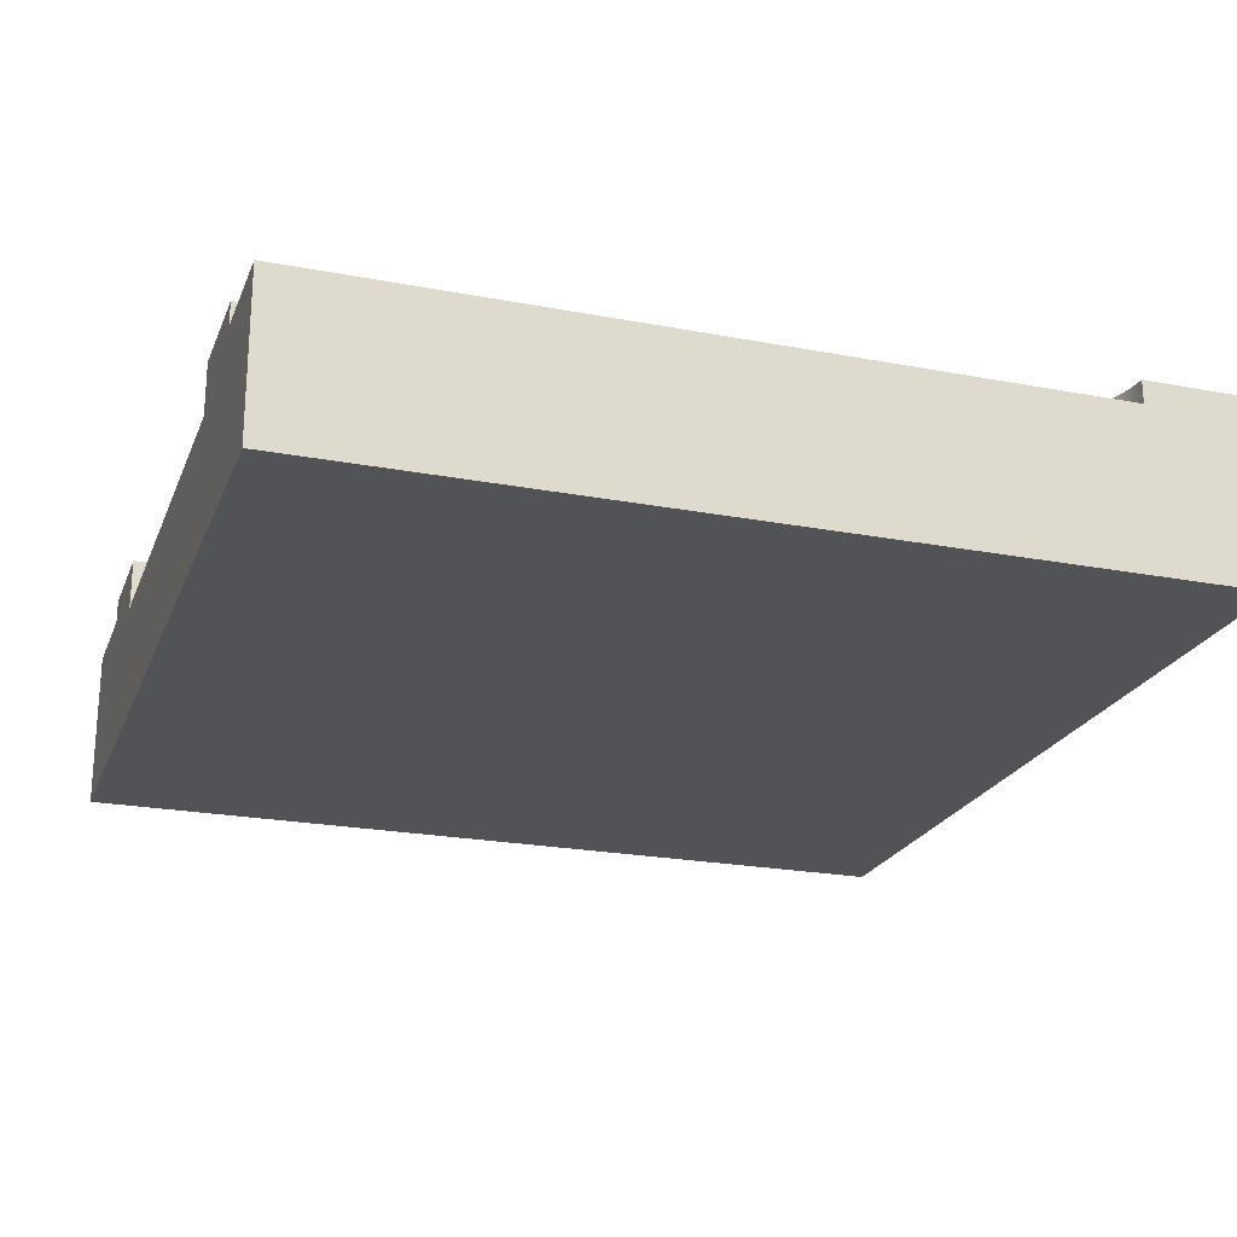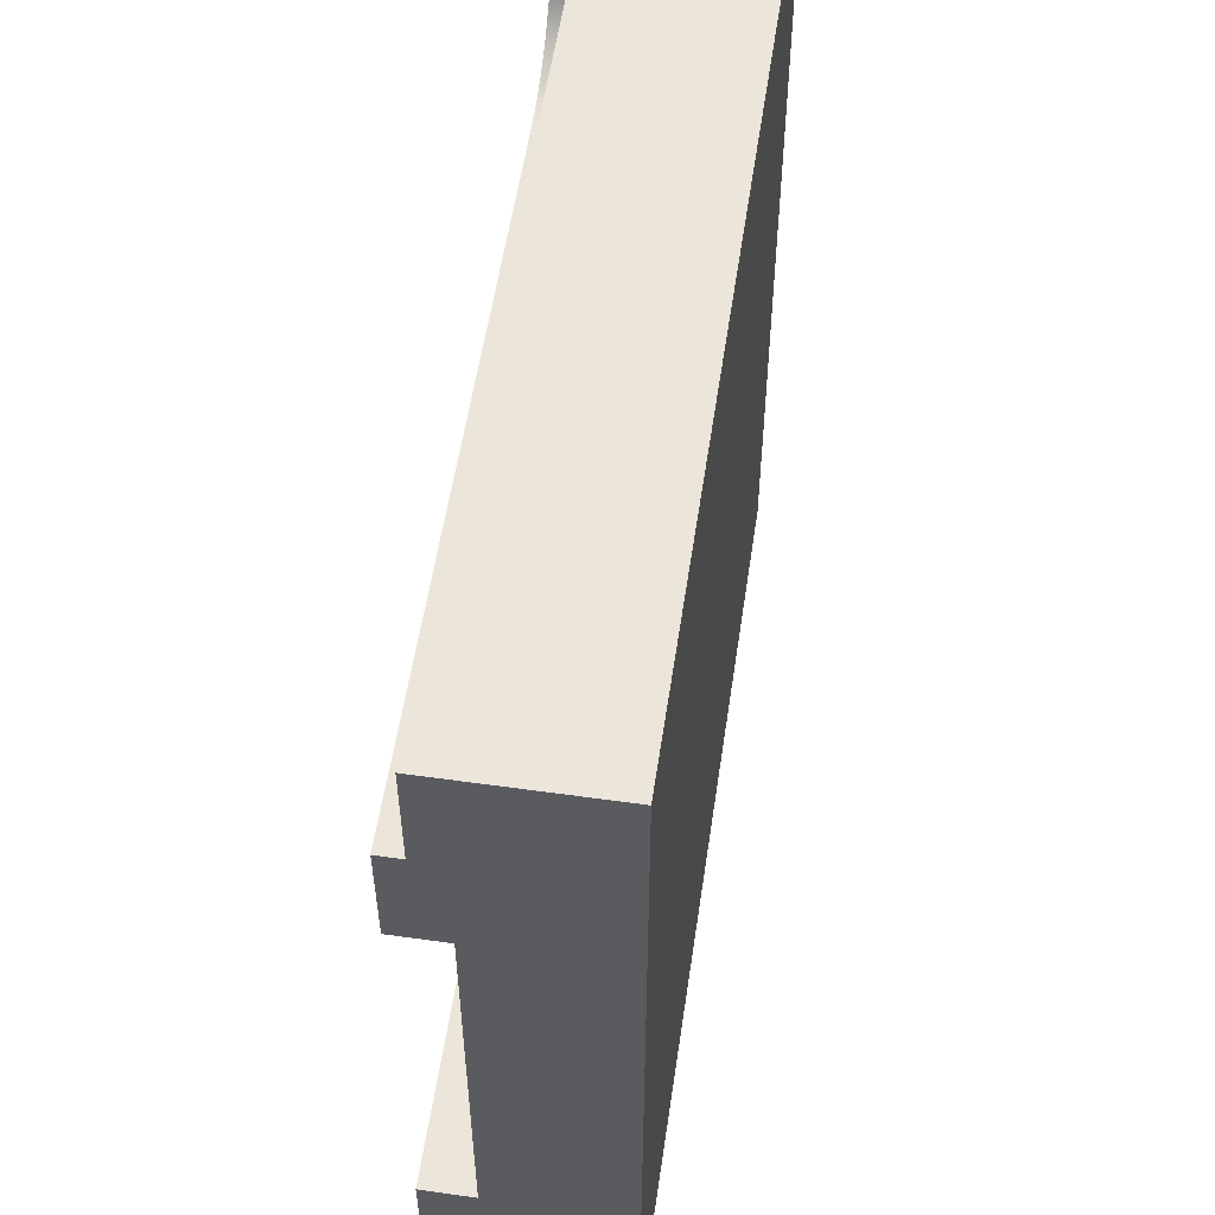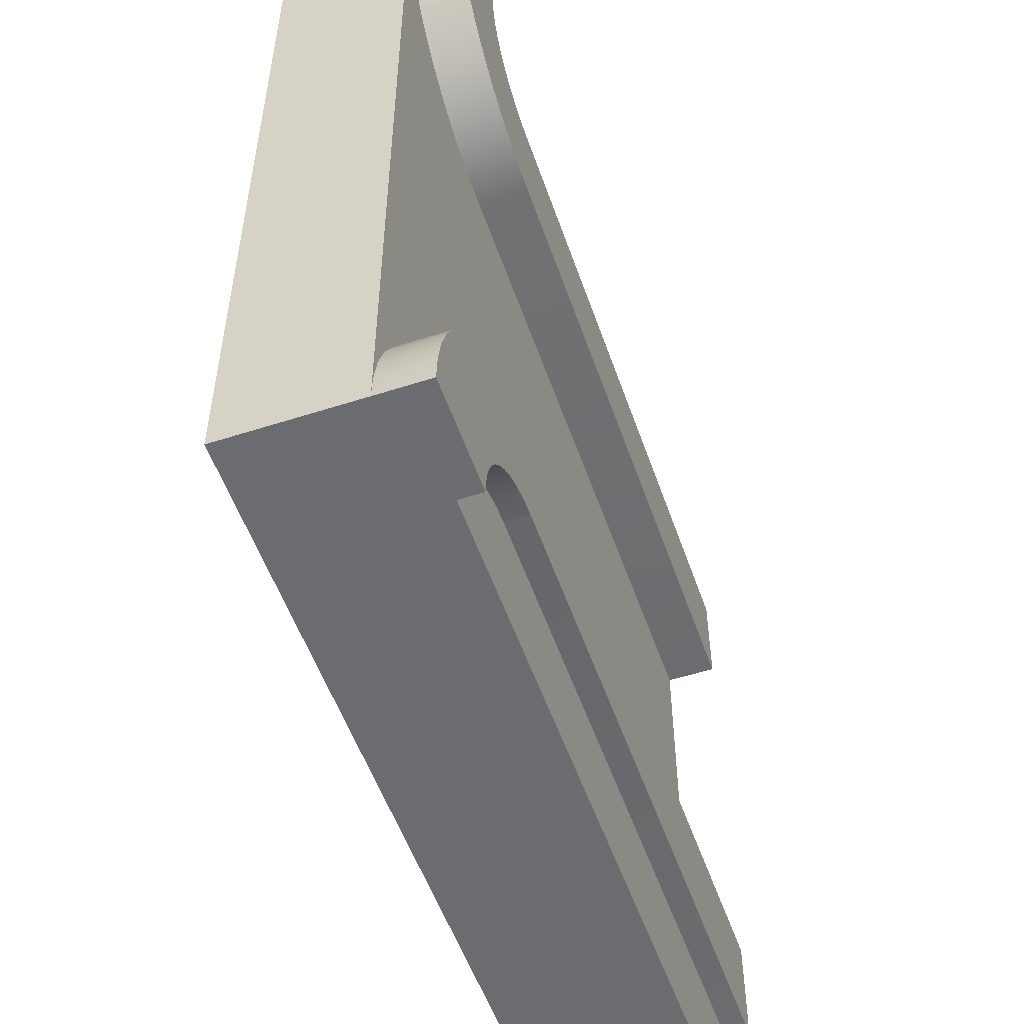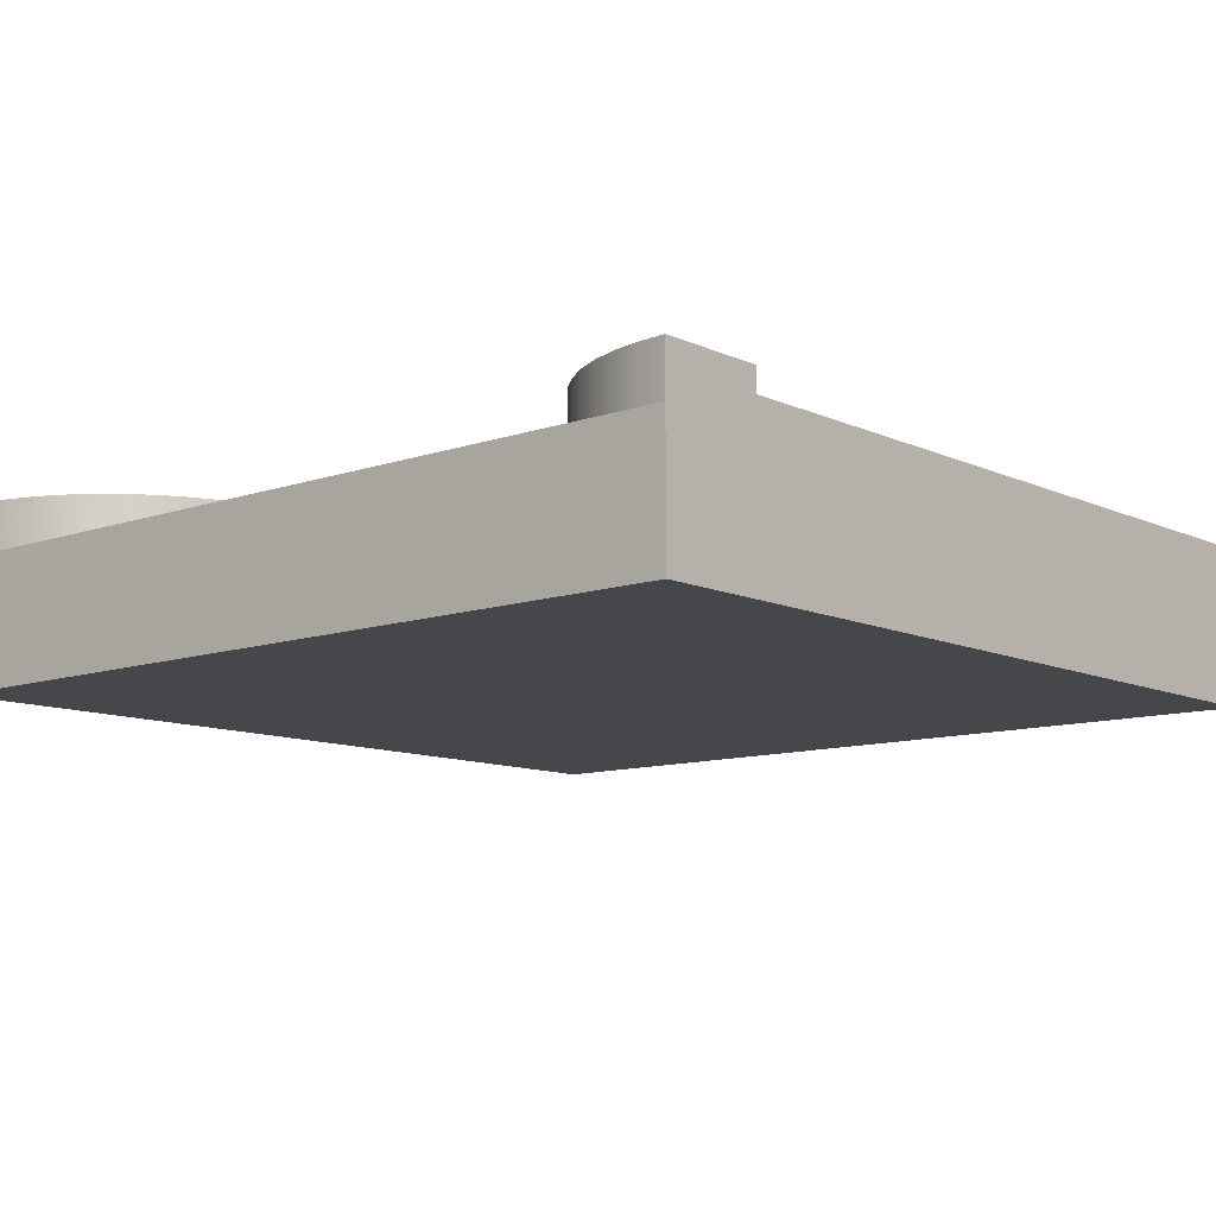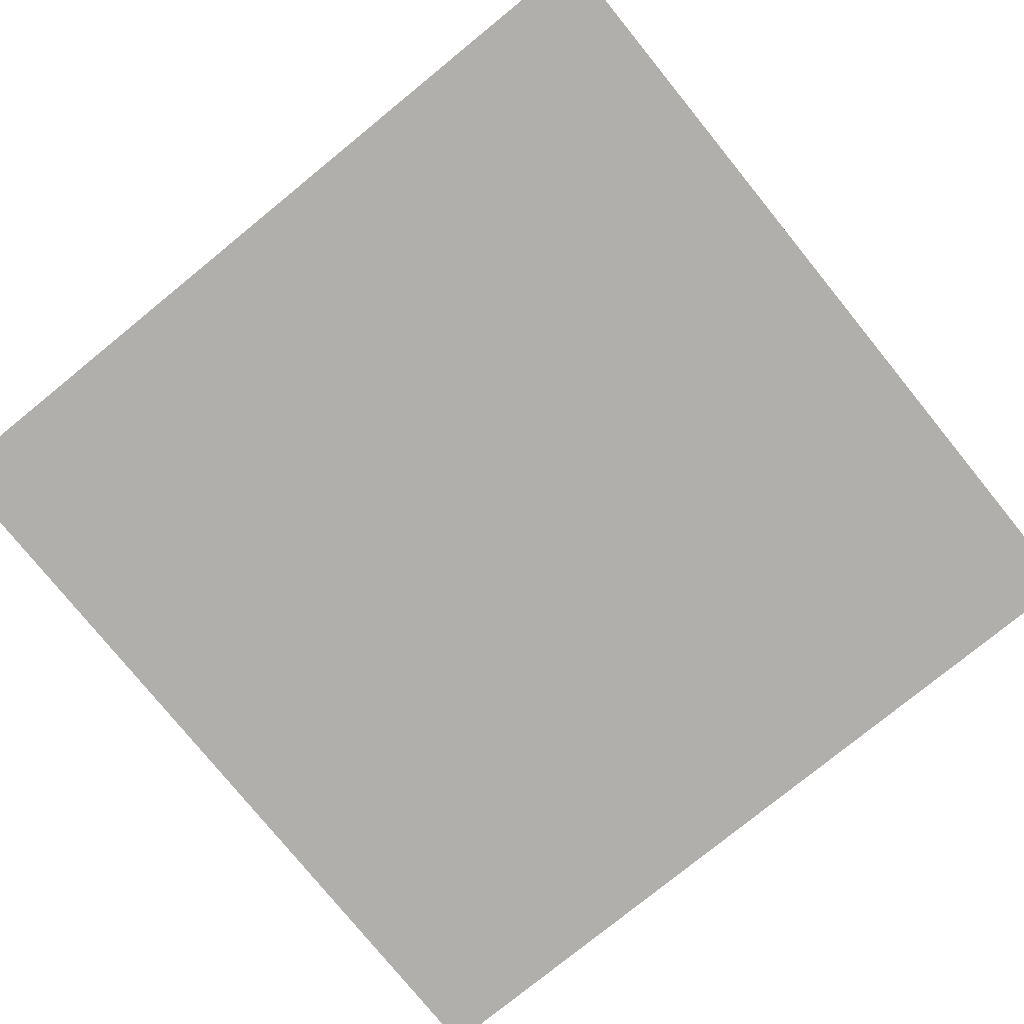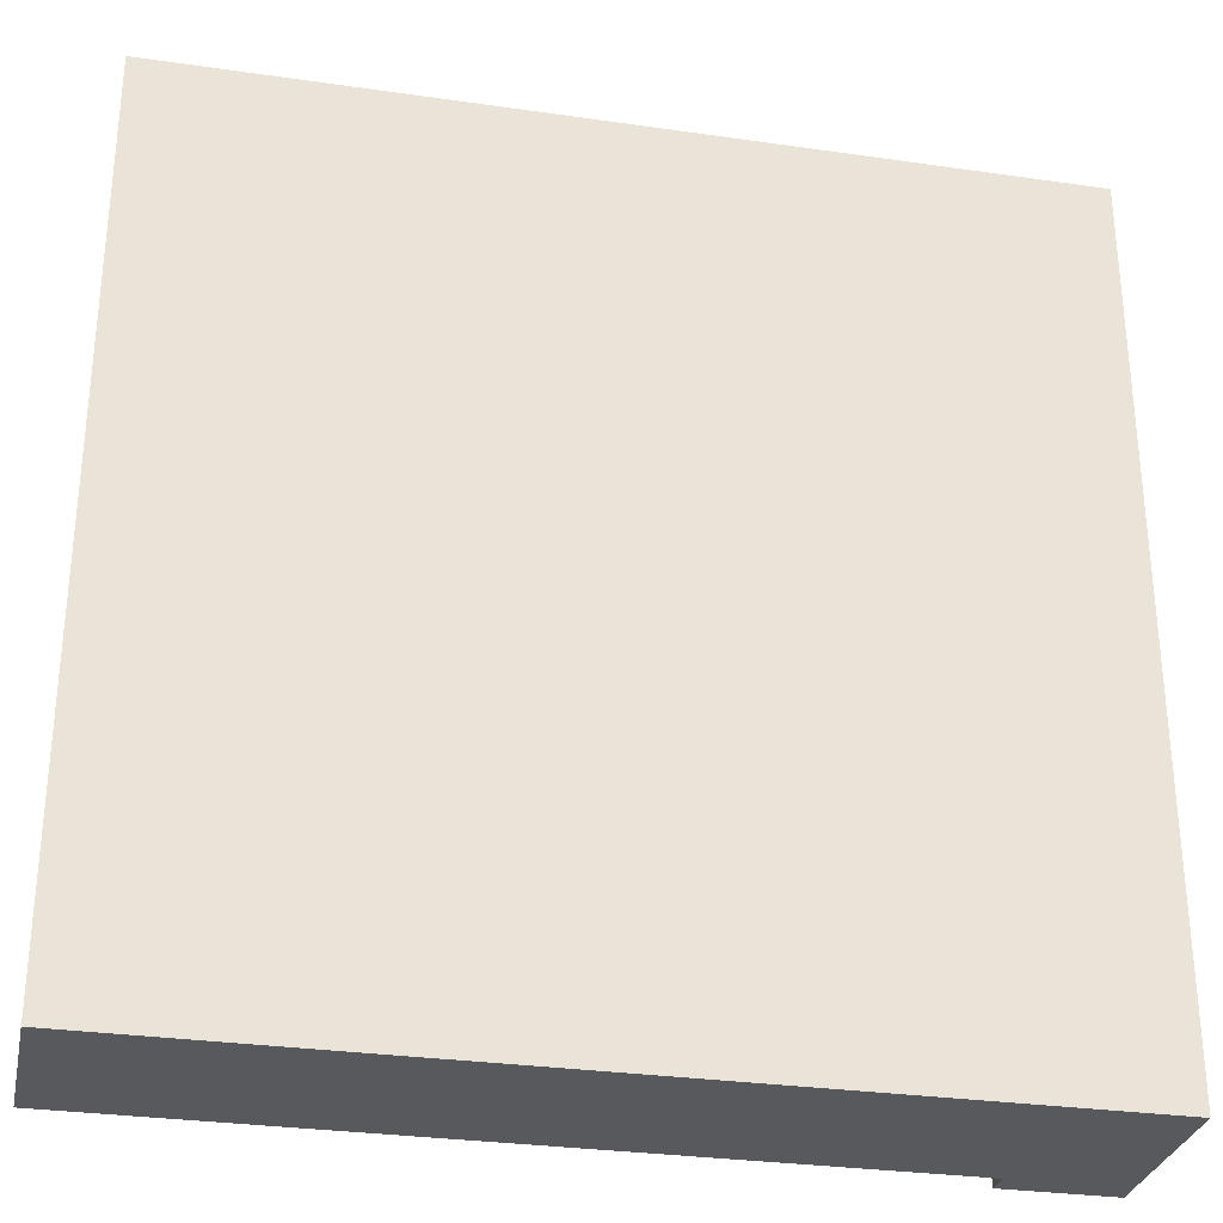
<metadata>
{"format":"obj","ext":"obj","renderer":"f3d","projection":"perspective","resolution":1024,"background":"white","views":[{"elev":-22.5,"azim":-18.2,"up":"+Y"},{"elev":55.7,"azim":-81.6,"up":"+Z"},{"elev":-53.7,"azim":109.0,"up":"+Z"},{"elev":-10.4,"azim":131.1,"up":"+Y"},{"elev":-78.3,"azim":129.1,"up":"+Y"},{"elev":-30.2,"azim":-11.8,"up":"+Z"}]}
</metadata>
<code>
o roadTile_242
v 2.625 0 -0
v 0 0 -0
v -0 0 -0.375
v -0 0 -0.75
v -0 0 -2.25
v -0 0 -2.625
v -1e-06 0 -3
v 2.625 0 -3
v 3 0 -3
v 3 0 -1e-06
v 2.625 0.55 -0
v 0 0.55 0
v 2.625 0.63 -0
v 3 0.455 -1e-06
v 3 0.63 -0
v 2.622 0.55 -0.04895
v 2.622 0.63 -0.04895
v 2.299 0.55 -0.3718
v 2.25 0.55 -0.375
v -0 0.55 -0.375
v 2.612 0.55 -0.09706
v 2.596 0.55 -0.1435
v 2.575 0.55 -0.1875
v 2.548 0.55 -0.2283
v 2.515 0.55 -0.2652
v 2.478 0.55 -0.2975
v 2.438 0.55 -0.3248
v 2.394 0.55 -0.3465
v 2.347 0.55 -0.3622
v 2.299 0.63 -0.3718
v 2.25 0.63 -0.375
v 2.347 0.63 -0.3622
v 2.394 0.63 -0.3465
v 2.438 0.63 -0.3248
v 2.478 0.63 -0.2975
v 2.515 0.63 -0.2652
v 2.548 0.63 -0.2283
v 2.575 0.63 -0.1875
v 2.596 0.63 -0.1435
v 2.612 0.63 -0.09706
v 2.348 0.63 -0.7436
v 2.25 0.63 -0.75
v -0 0.63 -0.75
v -0 0.63 -0.375
v 2.994 0.63 -0.09789
v 2.974 0.63 -0.1941
v 2.943 0.63 -0.287
v 2.9 0.63 -0.375
v 2.845 0.63 -0.4566
v 2.78 0.63 -0.5303
v 2.707 0.63 -0.595
v 2.625 0.63 -0.6495
v 2.537 0.63 -0.6929
v 2.444 0.63 -0.7244
v 2.25 0.455 -0.75
v 2.348 0.455 -0.7436
v -0 0.455 -0.75
v 3 0.455 -3
v 2.994 0.455 -2.902
v 2.974 0.455 -2.806
v 2.943 0.455 -2.713
v 2.9 0.455 -2.625
v 2.845 0.455 -2.543
v 2.78 0.455 -2.47
v 2.707 0.455 -2.405
v 2.625 0.455 -2.35
v 2.537 0.455 -2.307
v 2.444 0.455 -2.276
v 2.348 0.455 -2.256
v 2.25 0.455 -2.25
v -0 0.455 -2.25
v 2.444 0.455 -0.7244
v 2.537 0.455 -0.6929
v 2.625 0.455 -0.6495
v 2.707 0.455 -0.595
v 2.78 0.455 -0.5303
v 2.845 0.455 -0.4566
v 2.9 0.455 -0.375
v 2.943 0.455 -0.287
v 2.974 0.455 -0.1941
v 2.994 0.455 -0.09789
v 2.625 0.55 -3
v 2.625 0.63 -3
v 3 0.63 -3
v -1e-06 0.55 -3
v -0 0.55 -2.625
v 2.25 0.55 -2.625
v 2.299 0.55 -2.628
v 2.347 0.55 -2.638
v 2.394 0.55 -2.654
v 2.438 0.55 -2.675
v 2.478 0.55 -2.702
v 2.515 0.55 -2.735
v 2.548 0.55 -2.772
v 2.575 0.55 -2.812
v 2.596 0.55 -2.856
v 2.612 0.55 -2.903
v 2.622 0.55 -2.951
v -0 0.63 -2.625
v 2.25 0.63 -2.625
v -0 0.63 -2.25
v 2.25 0.63 -2.25
v 2.348 0.63 -2.256
v 2.444 0.63 -2.276
v 2.537 0.63 -2.307
v 2.625 0.63 -2.35
v 2.707 0.63 -2.405
v 2.78 0.63 -2.47
v 2.845 0.63 -2.543
v 2.9 0.63 -2.625
v 2.943 0.63 -2.713
v 2.974 0.63 -2.806
v 2.994 0.63 -2.902
v 2.299 0.63 -2.628
v 2.622 0.63 -2.951
v 2.612 0.63 -2.903
v 2.596 0.63 -2.856
v 2.575 0.63 -2.812
v 2.548 0.63 -2.772
v 2.515 0.63 -2.735
v 2.478 0.63 -2.702
v 2.438 0.63 -2.675
v 2.394 0.63 -2.654
v 2.347 0.63 -2.638
f 1 5 8
f 1 12 2
f 22 24 28
f 82 7 85
f 96 82 91
f 6 85 7
f 20 2 12
f 1 2 3
f 1 3 4
f 9 10 1
f 6 7 8
f 8 9 1
f 1 4 5
f 5 6 8
f 1 11 12
f 29 18 19
f 19 20 12
f 12 11 19
f 11 16 19
f 16 21 22
f 22 23 24
f 24 25 26
f 26 27 24
f 27 28 24
f 28 29 16
f 29 19 16
f 16 22 28
f 82 8 7
f 85 86 87
f 87 88 89
f 89 90 87
f 90 91 82
f 87 90 82
f 91 92 95
f 92 93 95
f 93 94 95
f 95 96 91
f 96 97 82
f 97 98 82
f 82 85 87
f 6 86 85
f 20 3 2
f 14 15 11
f 11 17 16
f 18 31 19
f 29 30 18
f 28 32 29
f 27 33 28
f 26 34 27
f 25 35 26
f 24 36 25
f 23 37 24
f 22 38 23
f 21 39 22
f 16 40 21
f 34 35 52
f 42 56 55
f 55 43 42
f 82 84 58
f 86 100 87
f 71 101 86
f 20 43 57
f 19 44 20
f 70 101 71
f 103 70 69
f 104 69 68
f 105 68 67
f 106 67 66
f 107 66 65
f 108 65 64
f 109 64 63
f 110 63 62
f 111 62 61
f 112 61 60
f 113 60 59
f 84 59 58
f 121 122 106
f 87 114 88
f 88 124 89
f 89 123 90
f 90 122 91
f 91 121 92
f 92 120 93
f 93 119 94
f 94 118 95
f 95 117 96
f 96 116 97
f 97 115 98
f 98 83 82
f 41 72 56
f 54 73 72
f 53 74 73
f 52 75 74
f 51 76 75
f 50 77 76
f 49 78 77
f 48 79 78
f 47 80 79
f 46 81 80
f 45 14 81
f 15 13 11
f 11 1 14
f 1 10 14
f 11 13 17
f 18 30 31
f 29 32 30
f 28 33 32
f 27 34 33
f 26 35 34
f 25 36 35
f 24 37 36
f 23 38 37
f 22 39 38
f 21 40 39
f 16 17 40
f 54 41 30
f 41 42 31
f 42 43 44
f 42 44 31
f 53 54 32
f 41 31 30
f 51 52 35
f 52 53 34
f 51 35 36
f 49 50 37
f 50 51 36
f 49 37 38
f 47 48 39
f 48 49 38
f 39 48 38
f 45 46 40
f 46 47 39
f 13 15 45
f 17 13 45
f 46 39 40
f 54 30 32
f 40 17 45
f 53 32 33
f 37 50 36
f 53 33 34
f 42 41 56
f 55 57 43
f 58 9 8
f 82 83 84
f 58 8 82
f 86 99 100
f 101 99 86
f 86 6 71
f 6 5 71
f 57 4 3
f 20 44 43
f 57 3 20
f 19 31 44
f 70 102 101
f 103 102 70
f 104 103 69
f 105 104 68
f 106 105 67
f 107 106 66
f 108 107 65
f 109 108 64
f 110 109 63
f 111 110 62
f 112 111 61
f 113 112 60
f 84 113 59
f 100 99 101
f 101 102 100
f 102 103 114
f 103 104 114
f 104 105 124
f 114 104 124
f 105 106 122
f 106 107 121
f 121 107 120
f 107 108 120
f 108 109 119
f 119 109 118
f 109 110 118
f 110 111 117
f 111 112 117
f 112 113 116
f 117 112 116
f 113 84 83
f 113 83 115
f 110 117 118
f 102 114 100
f 113 115 116
f 123 124 105
f 108 119 120
f 122 123 105
f 87 100 114
f 88 114 124
f 89 124 123
f 90 123 122
f 91 122 121
f 92 121 120
f 93 120 119
f 94 119 118
f 95 118 117
f 96 117 116
f 97 116 115
f 98 115 83
f 41 54 72
f 54 53 73
f 53 52 74
f 52 51 75
f 51 50 76
f 50 49 77
f 49 48 78
f 48 47 79
f 47 46 80
f 46 45 81
f 45 15 14
f 70 71 55
f 9 14 10
f 4 71 5
f 81 14 58
f 81 58 59
f 80 81 60
f 81 59 60
f 79 80 61
f 80 60 61
f 78 79 62
f 79 61 62
f 77 78 62
f 77 62 63
f 76 77 64
f 77 63 64
f 75 76 65
f 76 64 65
f 74 75 65
f 74 65 66
f 73 74 66
f 73 66 67
f 72 73 67
f 72 67 68
f 56 72 68
f 56 68 69
f 71 57 55
f 55 56 70
f 56 69 70
f 9 58 14
f 4 57 71

</code>
